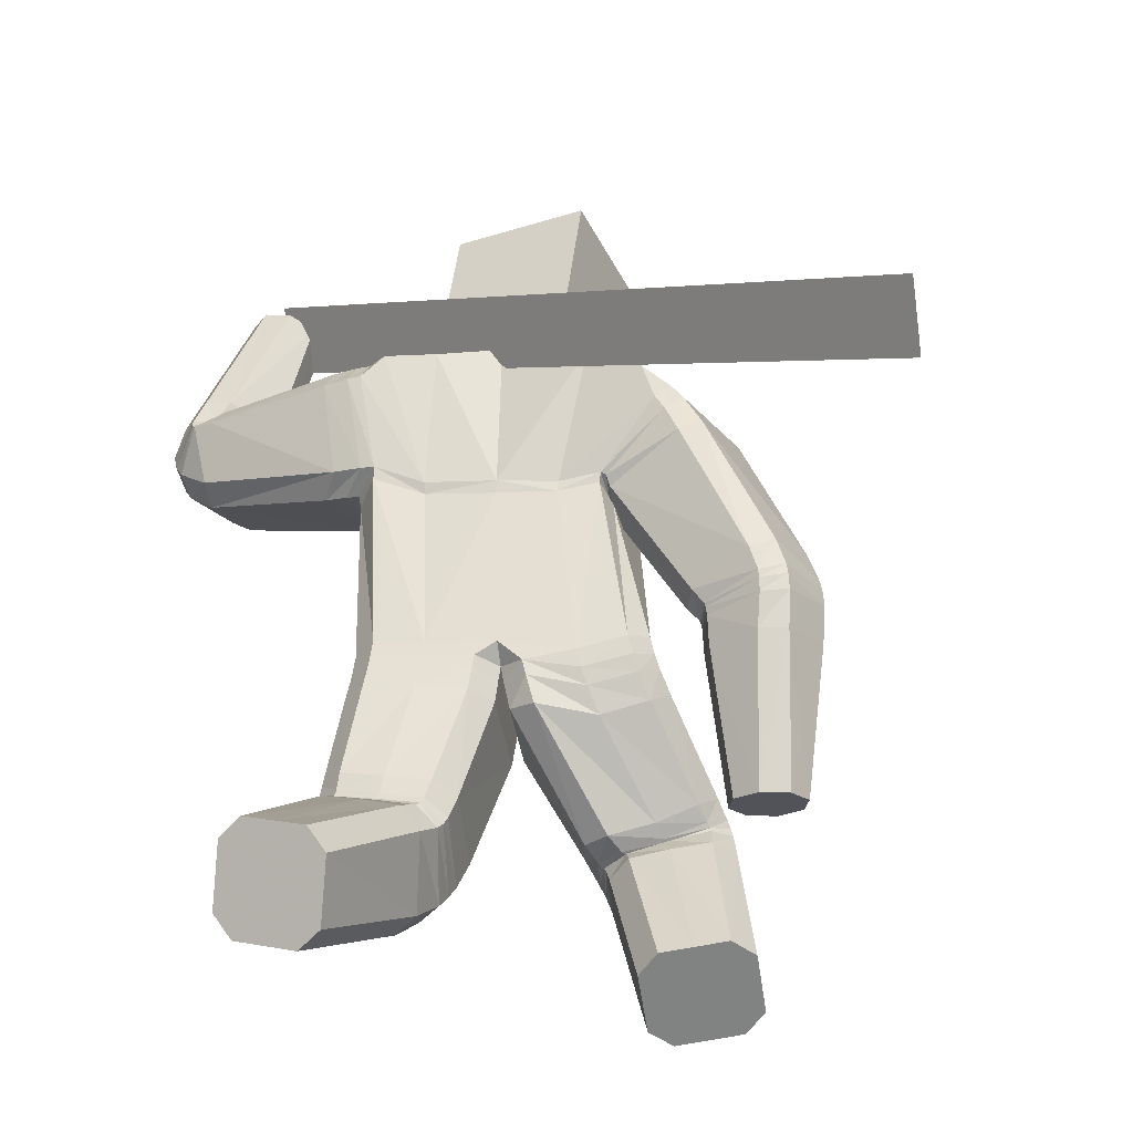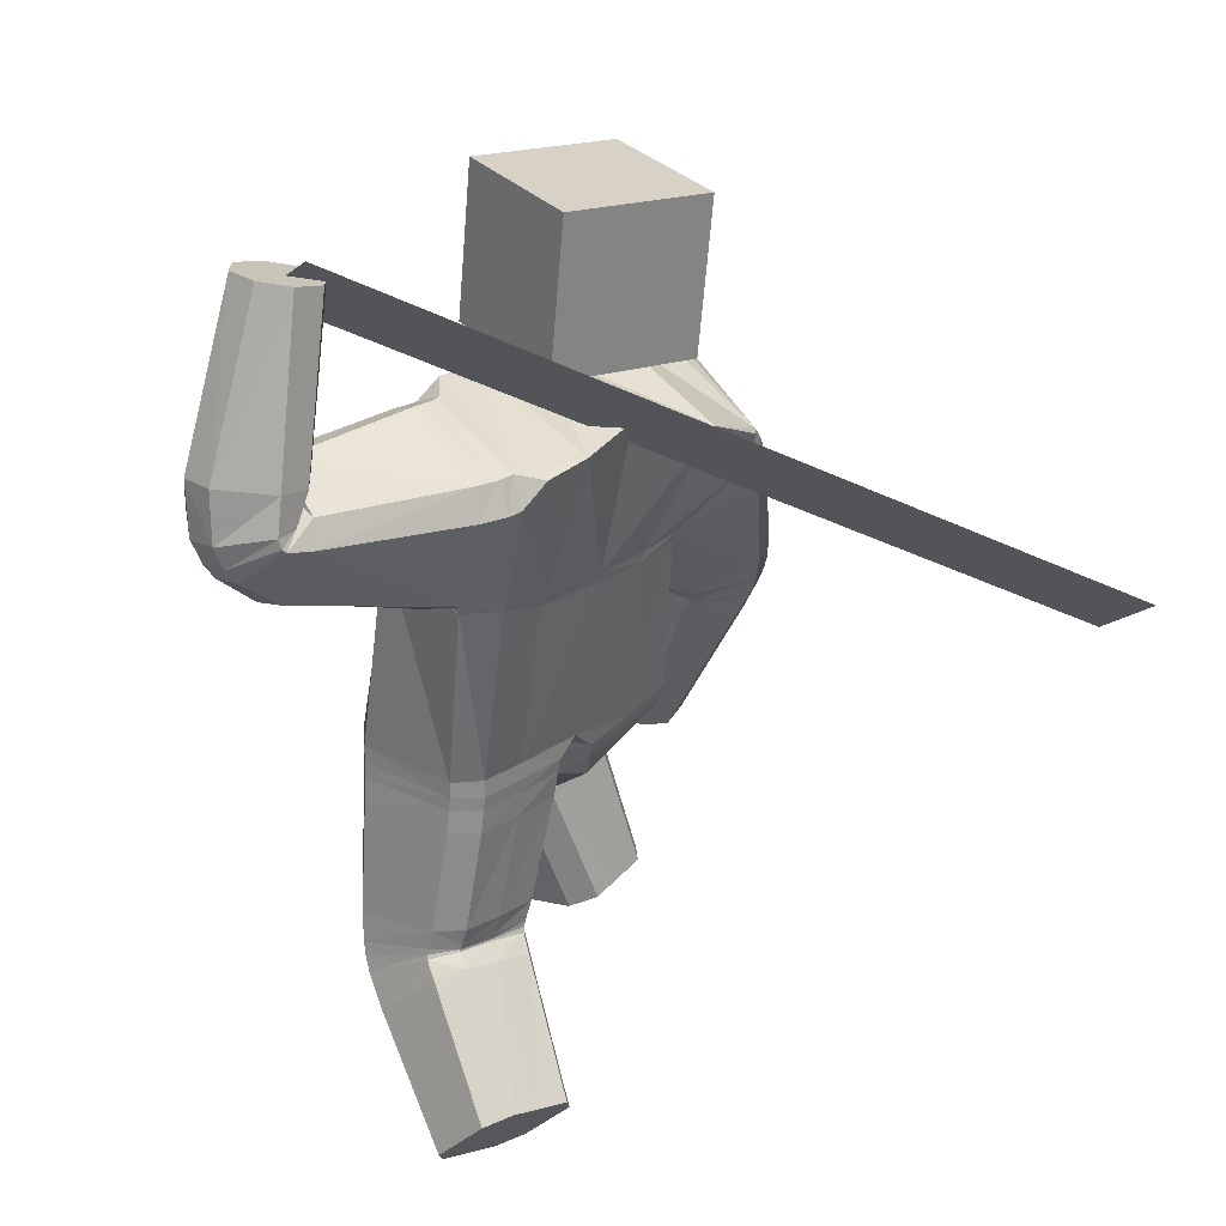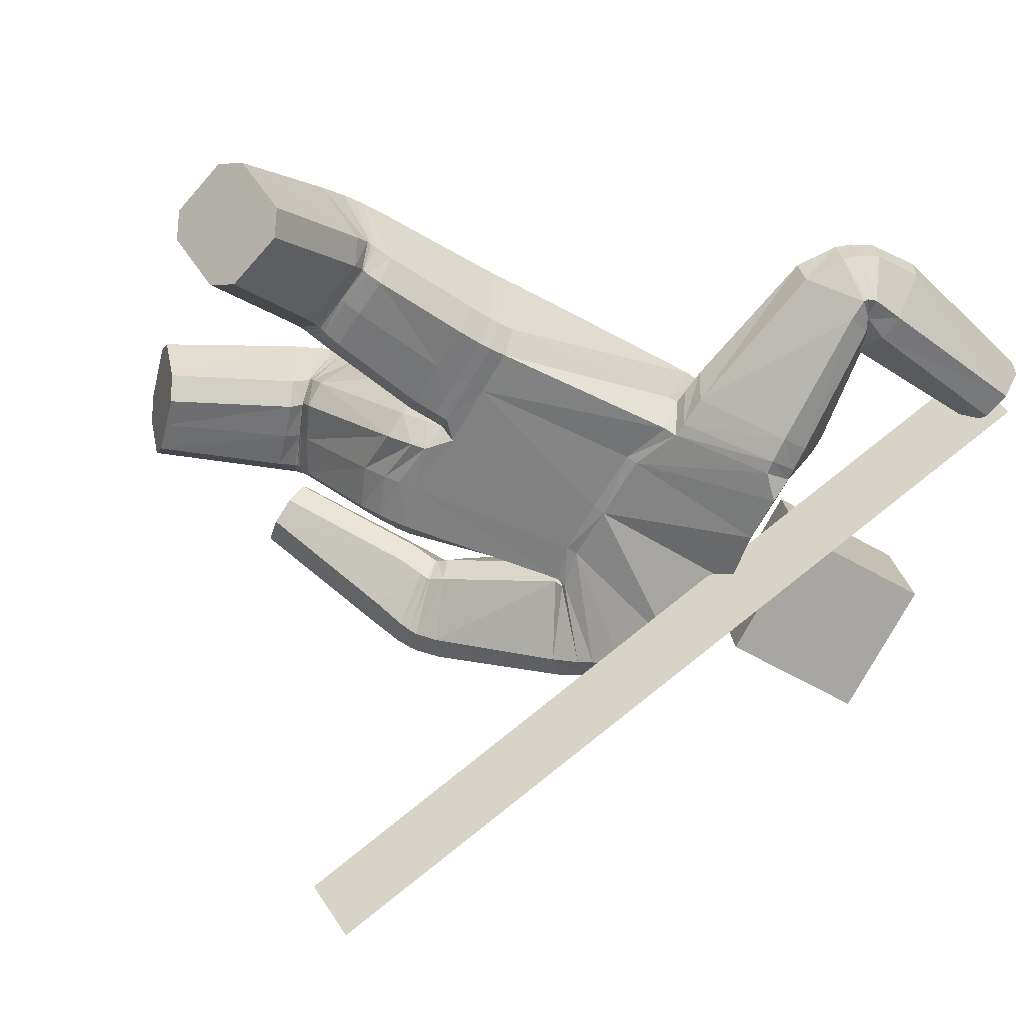
<metadata>
{"format":"obj","ext":"obj","renderer":"f3d","projection":"perspective","resolution":1024,"background":"white","views":[{"elev":-41.3,"azim":-157.1,"up":"+Y"},{"elev":31.9,"azim":144.1,"up":"+Y"},{"elev":-71.9,"azim":68.3,"up":"+Z"}]}
</metadata>
<code>
o 立方体.001
v 0.7517 1.945 -0.1284
v -0.1039 1.936 0.05201
v 0.8743 1.823 -0.07109
v -0.1132 1.904 -0.3393
v 0.9124 1.821 -0.3138
v 0.7913 1.945 -0.3708
v 0.8329 1.91 -0.3966
v 0.742 1.966 -0.2071
v 0.8316 1.856 -0.04542
v 0.9235 1.801 -0.235
v 0.3736 1.981 -0.09265
v 0.4357 1.663 -0.03931
v 0.3823 1.596 -0.3627
v 0.3715 1.927 -0.4151
v 0.4424 1.575 -0.287
v 0.3842 1.853 -0.4506
v 0.000122 1.593 0.1075
v -0.072 1.48 -0.2684
v 0.3804 1.724 -0.000338
v 0.3643 2.016 -0.1679
v 0.1425 0.958 -0.241
v 0.05842 1.893 -0.4045
v 0.2457 0.9358 0.1442
v 0.105 1.989 -0.02515
v 0.3418 0.2502 -0.5877
v 0.4413 0.02913 -0.4111
v 0.3517 0.3855 0.03176
v 0.2478 0.5169 -0.2479
v 0.1867 1.62 0.05868
v 0.1221 1.502 -0.3162
v 0.3086 2.01 -0.1575
v 0.3216 1.975 -0.08481
v 0.3809 1.644 -0.03347
v 0.3297 1.702 0.008985
v 0.2971 1.578 -0.3653
v 0.3736 1.555 -0.2931
v 0.301 1.922 -0.4159
v 0.3094 1.847 -0.4543
v 0.03444 0.9484 0.1364
v 0.1076 0.9416 0.179
v 0.05107 1.014 0.1881
v 0.008175 0.9411 -0.207
v -0.03478 0.9404 -0.1351
v -0.04864 0.9815 -0.1917
v 0.3815 0.9507 0.1089
v 0.4224 0.9627 0.03764
v 0.2988 1.97 -0.07398
v 0.2831 2.007 -0.1453
v 0.2349 2.013 -0.07016
v 0.3493 0.9779 -0.2333
v 0.2775 0.9747 -0.2757
v 0.2652 1.921 -0.41
v 0.2702 1.848 -0.45
v 0.199 1.9 -0.4479
v 0.221 0.1563 -0.5368
v 0.2568 0.2198 -0.578
v 0.3563 -0.001331 -0.4013
v 0.2813 0.02223 -0.4297
v 0.427 0.2808 -0.5975
v 0.5018 0.257 -0.569
v 0.5621 0.1229 -0.4619
v 0.5265 0.05969 -0.4208
v 0.09957 0.453 -0.1664
v 0.1383 0.4895 -0.2253
v 0.1679 0.3647 0.01846
v 0.2424 0.3559 0.05297
v 0.3574 0.5468 -0.2691
v 0.4305 0.5401 -0.2324
v 0.4617 0.4102 0.007979
v 0.4995 0.4513 -0.04796
v 0.2564 1.57 -0.3626
v 0.3363 1.547 -0.2905
v 0.3563 1.632 -0.02492
v 0.3023 1.693 0.01751
v 0.7084 2.446 -0.2766
v 0.6291 2.423 -0.2632
v 0.5846 2.405 -0.1972
v 0.5995 2.401 -0.1149
v 0.7883 2.456 -0.1469
v 0.7734 2.46 -0.2291
v 0.6645 2.415 -0.06736
v 0.7437 2.438 -0.08069
v 0.7331 1.95 -0.2127
v 0.7441 1.932 -0.1333
v 0.7925 1.942 -0.3703
v 0.8422 1.92 -0.3934
v 0.9362 1.86 -0.3066
v 0.9463 1.841 -0.2275
v 0.8871 1.849 -0.06967
v 0.8373 1.872 -0.04666
v 0.7269 1.928 -0.1385
v 0.7143 1.941 -0.219
v 0.8461 1.944 -0.3871
v 0.7856 1.95 -0.3675
v 0.9665 1.905 -0.2164
v 0.9543 1.918 -0.2967
v 0.8349 1.902 -0.04817
v 0.8954 1.896 -0.06774
v 0.8095 1.771 -0.0707
v 0.8199 1.743 -0.3291
v 0.8362 1.718 -0.2515
v 0.7759 1.828 -0.03899
v 0.7228 2.011 -0.1927
v 0.7506 1.958 -0.3733
v 0.7746 1.898 -0.4046
v 0.7304 1.981 -0.1157
v 0.6647 1.986 -0.223
v 0.9566 2.041 -0.1959
v 0.8218 2.032 -0.3679
v 0.6793 1.98 -0.1411
v 0.7466 2.015 -0.3531
v 0.9422 2.047 -0.2777
v 0.8749 2.012 -0.06563
v 0.7998 1.996 -0.05087
v 0.1489 0.9205 -0.2413
v 0.2523 0.8936 0.1394
v 0.03926 0.9037 0.1357
v 0.113 0.8984 0.1774
v 0.3865 0.9112 0.1039
v 0.4272 0.9247 0.03258
v 0.2819 0.9404 -0.2759
v 0.3538 0.9441 -0.2337
v -0.02867 0.9036 -0.1335
v 0.01462 0.9038 -0.2055
v 0.1625 0.8531 -0.2439
v 0.2653 0.8218 0.1293
v 0.04903 0.8281 0.1318
v 0.3968 0.8419 0.09366
v 0.3647 0.881 -0.2369
v 0.02672 0.8341 -0.2037
v 0.1244 0.8231 0.1718
v 0.4374 0.8572 0.02219
v 0.2926 0.8763 -0.2787
v -0.01792 0.8319 -0.1301
v 0.2425 0.5305 -0.2485
v 0.3446 0.4264 0.05146
v 0.1577 0.4047 0.04046
v 0.4562 0.4498 0.02643
v 0.4264 0.5566 -0.2319
v 0.1308 0.5057 -0.2219
v 0.2328 0.3985 0.07575
v 0.4946 0.4842 -0.03405
v 0.3537 0.5594 -0.2709
v 0.09038 0.4755 -0.1579
v 0.2105 0.4905 0.1092
v 0.4835 0.5609 -0.01607
v 0.3436 0.6065 -0.2788
v 0.06946 0.5365 -0.1499
v 0.2288 0.581 -0.2533
v 0.329 0.5141 0.07797
v 0.1362 0.4912 0.07097
v 0.4441 0.5363 0.05043
v 0.4159 0.6085 -0.2367
v 0.1106 0.5575 -0.2196
v 0.2527 0.5132 -0.2514
v 0.3598 0.3385 0.00029
v 0.108 0.4332 -0.1812
v 0.1454 0.479 -0.2339
v 0.3607 0.5422 -0.2708
v 0.4344 0.5292 -0.2371
v 0.4677 0.3694 -0.01876
v 0.5048 0.4161 -0.07036
v 0.1784 0.3205 -0.01391
v 0.2522 0.3083 0.01986
v 0.2663 0.4869 -0.2982
v 0.3765 0.2593 -0.08161
v 0.1634 0.4488 -0.2843
v 0.4446 0.4972 -0.2811
v 0.4799 0.2945 -0.0947
v 0.1986 0.2451 -0.09649
v 0.1272 0.3896 -0.2393
v 0.3701 0.5189 -0.3112
v 0.5161 0.3514 -0.1398
v 0.2731 0.2257 -0.06586
v 0.1394 1.003 -0.2379
v 0.2418 0.9843 0.1475
v 0.346 1.021 -0.2295
v 0.274 1.023 -0.2719
v 0.3768 1.001 0.1139
v 0.4183 1.006 0.04207
v 0.2616 1.535 -0.3522
v 0.3682 1.592 -0.01177
v 0.1265 1.473 -0.3011
v 0.1936 1.584 0.07332
v 0.3357 1.517 -0.2774
v 0.3123 1.658 0.02772
v 0.008834 1.558 0.1182
v -0.06618 1.445 -0.258
v -0.7894 1.216 0.2317
v -0.5536 1.166 0.2441
v -0.5566 1.095 0.003345
v -0.7931 1.144 -0.008322
v -0.7268 1.117 -0.04643
v -0.8313 1.205 0.1614
v -0.6192 1.195 0.2817
v -0.5152 1.105 0.07427
v -0.6184 1.665 0.1301
v -0.3591 1.504 0.165
v -0.3617 1.443 -0.1641
v -0.6365 1.572 -0.1834
v -0.3382 1.407 -0.07821
v -0.5835 1.523 -0.2214
v -0.3853 1.583 0.1924
v -0.6595 1.671 0.05945
v -0.2546 0.8823 -0.1195
v -0.3617 1.807 -0.3251
v -0.1335 1.012 0.2162
v -0.3312 1.912 0.05353
v -0.4368 0.1491 0.163
v -0.37 0.05585 0.4402
v -0.2353 0.6234 0.5459
v -0.3389 0.5546 0.26
v -0.1823 1.584 0.1542
v -0.2349 1.459 -0.2208
v -0.6021 1.752 0.04642
v -0.566 1.736 0.1172
v -0.3411 1.538 0.1509
v -0.3474 1.603 0.181
v -0.3609 1.464 -0.1899
v -0.3373 1.439 -0.1028
v -0.5966 1.65 -0.2089
v -0.5542 1.594 -0.2469
v -0.005913 0.9636 0.201
v -0.111 0.9146 -0.1693
v -0.2625 1.063 0.2363
v -0.3364 1.054 0.1999
v -0.5265 1.771 0.1107
v -0.5591 1.792 0.04023
v -0.4933 1.851 0.0807
v -0.4258 0.9394 -0.02857
v -0.3884 0.907 -0.08957
v -0.5673 1.692 -0.2221
v -0.5325 1.633 -0.2608
v -0.5099 1.726 -0.2933
v -0.2803 0.113 0.1772
v -0.35 0.1384 0.1385
v -0.2832 0.04514 0.4157
v -0.2398 0.05647 0.3452
v -0.5238 0.1599 0.1876
v -0.5669 0.1484 0.2581
v -0.5265 0.09189 0.4262
v -0.457 0.06659 0.4648
v -0.1565 0.5254 0.2689
v -0.2301 0.5276 0.235
v -0.08773 0.5678 0.4563
v -0.1268 0.5946 0.5212
v -0.4474 0.585 0.2843
v -0.4851 0.6118 0.3451
v -0.3453 0.6438 0.5728
v -0.417 0.6536 0.5355
v -0.3497 1.468 -0.2016
v -0.341 1.446 -0.1204
v -0.3303 1.543 0.1375
v -0.3209 1.608 0.176
v -0.6192 0.5831 0.1853
v -0.6932 0.5866 0.2243
v -0.718 0.6073 0.2993
v -0.6801 0.6337 0.369
v -0.504 0.6253 0.2763
v -0.5419 0.5989 0.2066
v -0.6028 0.6495 0.3902
v -0.5289 0.646 0.3514
v -0.8353 1.174 0.1665
v -0.7942 1.189 0.2366
v -0.7939 1.118 -9.3e-05
v -0.7259 1.096 -0.03838
v -0.5582 1.086 0.01058
v -0.5174 1.1 0.08075
v -0.5587 1.157 0.2474
v -0.6268 1.179 0.2856
v -0.7958 1.146 0.2451
v -0.8357 1.127 0.1751
v -0.7207 1.061 -0.02444
v -0.7908 1.076 0.01409
v -0.5175 1.085 0.09226
v -0.5573 1.067 0.02227
v -0.6324 1.152 0.2918
v -0.5623 1.137 0.2534
v -0.5247 1.203 0.2333
v -0.5322 1.133 -0.02022
v -0.4924 1.131 0.05303
v -0.5827 1.247 0.2689
v -0.8083 1.288 0.1457
v -0.7765 1.217 -0.03442
v -0.7135 1.18 -0.07215
v -0.7648 1.293 0.2163
v -0.8178 1.02 0.1972
v -0.5097 1.022 0.1236
v -0.698 0.9724 0.01222
v -0.7794 1.045 0.267
v -0.7711 0.9785 0.05106
v -0.548 0.9975 0.05385
v -0.5564 1.064 0.2699
v -0.6294 1.07 0.3086
v -0.2618 0.8383 -0.09289
v -0.1371 0.9921 0.2293
v 0.0302 0.91 0.1389
v -0.01092 0.9267 0.2074
v -0.265 1.045 0.2525
v -0.3393 1.035 0.217
v -0.3936 0.867 -0.06225
v -0.4299 0.9065 -0.003444
v -0.03953 0.8942 -0.1253
v -0.1161 0.8729 -0.1568
v -0.2745 0.7742 -0.04198
v -0.1473 0.9504 0.2642
v 0.02152 0.8435 0.149
v -0.2727 1.007 0.2911
v -0.4388 0.8552 0.04938
v -0.1272 0.7973 -0.1277
v -0.02037 0.8672 0.2226
v -0.3473 0.9968 0.2569
v -0.4036 0.8079 -0.007972
v -0.04852 0.8175 -0.1043
v -0.3362 0.5583 0.2486
v -0.2258 0.6688 0.5298
v -0.0769 0.5981 0.4368
v -0.3365 0.6946 0.5561
v -0.4818 0.63 0.3311
v -0.2255 0.5291 0.2224
v -0.1157 0.6335 0.5032
v -0.4092 0.697 0.5196
v -0.4454 0.5944 0.2721
v -0.1499 0.5317 0.2507
v -0.0926 0.7018 0.4456
v -0.3942 0.7785 0.4709
v -0.4399 0.6228 0.2268
v -0.1343 0.5566 0.193
v -0.3281 0.5809 0.2034
v -0.2073 0.7511 0.4808
v -0.05527 0.657 0.3824
v -0.32 0.7857 0.5056
v -0.4745 0.6704 0.2837
v -0.2106 0.5467 0.1637
v -0.3411 0.5569 0.2594
v -0.2475 0.5631 0.5563
v -0.1619 0.5202 0.271
v -0.2339 0.5307 0.2342
v -0.4495 0.577 0.2874
v -0.489 0.5907 0.3515
v -0.3556 0.5847 0.583
v -0.4268 0.5978 0.5462
v -0.09981 0.527 0.466
v -0.1395 0.5416 0.5298
v -0.3538 0.5135 0.2373
v -0.2733 0.4431 0.5477
v -0.2493 0.4957 0.2116
v -0.5013 0.5225 0.3384
v -0.3781 0.4607 0.5764
v -0.1263 0.4306 0.4521
v -0.179 0.4737 0.251
v -0.4591 0.5269 0.2689
v -0.4483 0.4808 0.5386
v -0.1683 0.4289 0.5204
v -0.2496 0.9309 -0.138
v -0.1312 1.047 0.2036
v -0.4215 0.9808 -0.04649
v -0.3833 0.9556 -0.1101
v -0.2621 1.084 0.2257
v -0.3357 1.073 0.1889
v -0.3426 1.441 -0.1921
v -0.326 1.51 0.1387
v -0.2298 1.428 -0.218
v -0.1715 1.552 0.1551
v -0.3535 1.416 -0.1195
v -0.3067 1.576 0.1858
v 0.09684 2.053 -0.3119
v 0.04913 2.45 -0.3026
v 0.0771 2.041 0.0874
v 0.02938 2.438 0.09678
v -0.2998 2.006 -0.333
v -0.3475 2.403 -0.3236
v -0.3196 1.994 0.06639
v -0.3673 2.391 0.07577
v -1.397 1.186 -0.8226
v 0.6628 2.482 -0.2496
v -1.359 1.059 -0.6725
v 0.7008 2.355 -0.09956
f 169 166 26 62
f 5 7 86 87
f 110 114 81 78
f 29 24 2 17
f 136 141 66 27
f 22 4 2 24
f 165 172 59 25
f 168 173 61 60
f 25 59 60 61 62 26
f 42 44 175 21
f 6 8 83 85
f 23 176 41 40
f 30 22 54 53 71
f 166 174 57 26
f 186 74 29 184
f 135 143 67 28
f 140 135 28 64
f 185 72 73 182
f 139 142 70 68
f 138 136 27 69
f 170 171 55 58
f 3 10 88 89
f 1 9 90 84
f 183 30 71 181
f 18 4 22 30
f 167 165 25 56
f 112 109 75 80
f 111 107 77 76
f 47 32 31 48
f 113 108 79 82
f 74 47 49 24 29
f 79 80 75 76 77 78 81 82
f 55 56 25 26 57 58
f 52 54 22 24 49 48
f 39 40 41
f 42 43 44
f 47 48 49
f 52 53 54
f 177 50 51 178
f 179 45 46 180
f 157 63 64 158
f 137 65 66 141
f 159 67 68 160
f 138 69 70 142
f 169 62 61 173
f 121 51 50 122
f 170 58 57 174
f 123 43 42 124
f 110 78 77 107
f 38 53 52 37
f 36 72 71 35
f 34 74 73 33
f 1 84 83 8
f 93 86 85 94
f 95 88 87 96
f 97 90 89 98
f 137 144 63 65
f 19 34 33 12
f 15 36 35 13
f 16 38 37 14
f 47 74 34 32
f 73 72 36 33
f 52 48 31 37
f 71 53 38 35
f 105 16 14 104
f 101 15 13 100
f 102 19 12 99
f 32 11 20 31
f 32 34 19 11
f 33 36 15 12
f 37 31 20 14
f 35 38 16 13
f 90 9 3 89
f 88 10 5 87
f 86 7 6 85
f 106 1 8 103
f 106 102 9 1
f 99 101 10 3
f 104 103 8 6
f 100 105 7 5
f 114 97 98 113
f 108 95 96 112
f 109 93 94 111
f 84 91 92 83
f 89 88 95 98
f 85 83 92 94
f 87 86 93 96
f 84 90 97 91
f 13 16 105 100
f 14 20 103 104
f 12 15 101 99
f 11 19 102 106
f 11 106 103 20
f 9 102 99 3
f 10 101 100 5
f 7 105 104 6
f 75 109 111 76
f 79 108 112 80
f 81 114 113 82
f 91 110 107 92
f 98 95 108 113
f 94 92 107 111
f 96 93 109 112
f 91 97 114 110
f 39 43 123 117
f 134 123 124 130
f 133 121 122 129
f 45 119 120 46
f 39 117 118 40
f 45 23 116 119
f 50 46 120 122
f 42 21 115 124
f 21 51 121 115
f 23 40 118 116
f 147 133 129 153
f 148 134 130 154
f 117 123 134 127
f 119 128 132 120
f 117 127 131 118
f 119 116 126 128
f 122 120 132 129
f 124 115 125 130
f 115 121 133 125
f 116 118 131 126
f 63 144 140 64
f 67 143 139 68
f 151 148 144 137
f 152 138 142 146
f 151 137 141 145
f 152 150 136 138
f 153 146 142 139
f 154 149 135 140
f 149 147 143 135
f 150 145 141 136
f 126 131 145 150
f 125 133 147 149
f 130 125 149 154
f 129 132 146 153
f 128 126 150 152
f 127 151 145 131
f 128 152 146 132
f 127 134 148 151
f 144 148 154 140
f 143 147 153 139
f 65 163 164 66
f 69 161 162 70
f 172 159 160 168
f 171 157 158 167
f 64 28 155 158
f 65 63 157 163
f 27 66 164 156
f 68 70 162 160
f 28 67 159 155
f 69 27 156 161
f 55 171 167 56
f 59 172 168 60
f 163 170 174 164
f 161 169 173 162
f 158 155 165 167
f 163 157 171 170
f 156 164 174 166
f 160 162 173 168
f 155 159 172 165
f 161 156 166 169
f 186 179 180 182
f 185 177 178 181
f 21 175 178 51
f 50 177 180 46
f 45 179 176 23
f 72 185 181 71
f 74 186 182 73
f 175 183 181 178
f 177 185 182 180
f 179 186 184 176
f 187 184 29 17
f 183 188 18 30
f 41 176 184 187
f 175 44 188 183
f 349 242 210 346
f 191 267 266 193
f 290 258 261 294
f 213 17 2 208
f 316 211 246 321
f 206 208 2 4
f 345 209 239 352
f 348 240 241 353
f 209 210 242 241 240 239
f 224 205 355 44
f 192 265 263 194
f 207 223 41 356
f 214 251 233 234 206
f 346 210 237 354
f 366 364 213 254
f 315 212 247 323
f 320 244 212 315
f 365 362 253 252
f 319 248 250 322
f 318 249 211 316
f 350 238 235 351
f 190 269 268 196
f 189 264 270 195
f 363 361 251 214
f 18 214 206 4
f 347 236 209 345
f 292 260 255 289
f 291 256 257 287
f 227 228 215 216
f 293 262 259 288
f 254 213 208 229 227
f 259 262 261 258 257 256 255 260
f 235 238 237 210 209 236
f 232 228 229 208 206 234
f 39 41 223
f 224 44 43
f 227 229 228
f 232 234 233
f 357 358 231 230
f 359 360 226 225
f 337 338 244 243
f 317 321 246 245
f 339 340 248 247
f 318 322 250 249
f 349 353 241 242
f 301 302 230 231
f 350 354 237 238
f 303 304 224 43
f 290 287 257 258
f 222 221 232 233
f 220 219 251 252
f 218 217 253 254
f 189 194 263 264
f 273 274 265 266
f 275 276 267 268
f 277 278 269 270
f 317 245 243 324
f 203 198 217 218
f 201 199 219 220
f 202 200 221 222
f 227 216 218 254
f 253 217 220 252
f 232 221 215 228
f 251 219 222 233
f 285 284 200 202
f 281 280 199 201
f 282 279 198 203
f 216 215 204 197
f 216 197 203 218
f 217 198 201 220
f 221 200 204 215
f 219 199 202 222
f 270 269 190 195
f 268 267 191 196
f 266 265 192 193
f 286 283 194 189
f 286 189 195 282
f 279 190 196 281
f 284 192 194 283
f 280 191 193 285
f 294 293 278 277
f 288 292 276 275
f 289 291 274 273
f 264 263 272 271
f 269 278 275 268
f 265 274 272 263
f 267 276 273 266
f 264 271 277 270
f 199 280 285 202
f 200 284 283 204
f 198 279 281 201
f 197 286 282 203
f 197 204 283 286
f 195 190 279 282
f 196 191 280 281
f 193 192 284 285
f 255 256 291 289
f 259 260 292 288
f 261 262 293 294
f 271 272 287 290
f 278 293 288 275
f 274 291 287 272
f 276 292 289 273
f 271 290 294 277
f 39 297 303 43
f 314 310 304 303
f 313 309 302 301
f 225 226 300 299
f 39 223 298 297
f 225 299 296 207
f 230 302 300 226
f 224 304 295 205
f 205 295 301 231
f 207 296 298 223
f 327 333 309 313
f 328 334 310 314
f 297 307 314 303
f 299 300 312 308
f 297 298 311 307
f 299 308 306 296
f 302 309 312 300
f 304 310 305 295
f 295 305 313 301
f 296 306 311 298
f 243 244 320 324
f 247 248 319 323
f 331 317 324 328
f 332 326 322 318
f 331 325 321 317
f 332 318 316 330
f 333 319 322 326
f 334 320 315 329
f 329 315 323 327
f 330 316 321 325
f 306 330 325 311
f 305 329 327 313
f 310 334 329 305
f 309 333 326 312
f 308 332 330 306
f 307 311 325 331
f 308 312 326 332
f 307 331 328 314
f 324 320 334 328
f 323 319 333 327
f 245 246 344 343
f 249 250 342 341
f 352 348 340 339
f 351 347 338 337
f 244 338 335 212
f 245 343 337 243
f 211 336 344 246
f 248 340 342 250
f 212 335 339 247
f 249 341 336 211
f 235 236 347 351
f 239 240 348 352
f 343 344 354 350
f 341 342 353 349
f 338 347 345 335
f 343 350 351 337
f 336 346 354 344
f 340 348 353 342
f 335 345 352 339
f 341 349 346 336
f 366 362 360 359
f 365 361 358 357
f 205 231 358 355
f 230 226 360 357
f 225 207 356 359
f 252 251 361 365
f 254 253 362 366
f 355 358 361 363
f 357 360 362 365
f 359 356 364 366
f 187 17 213 364
f 363 214 18 188
f 41 187 364 356
f 355 363 188 44
f 367 368 370 369
f 369 370 374 373
f 373 374 372 371
f 371 372 368 367
f 369 373 371 367
f 374 370 368 372
f 375 376 378 377

</code>
